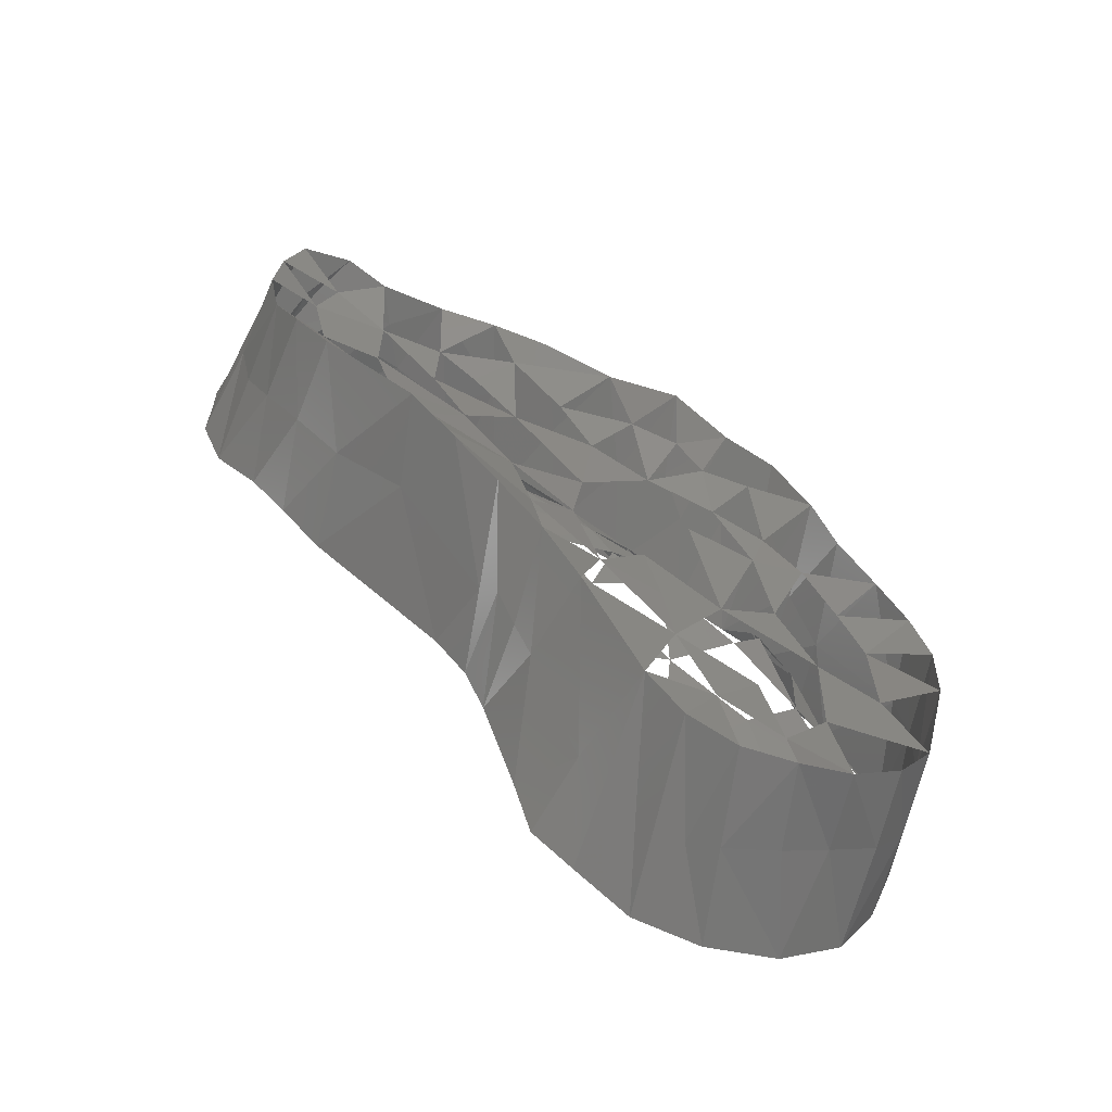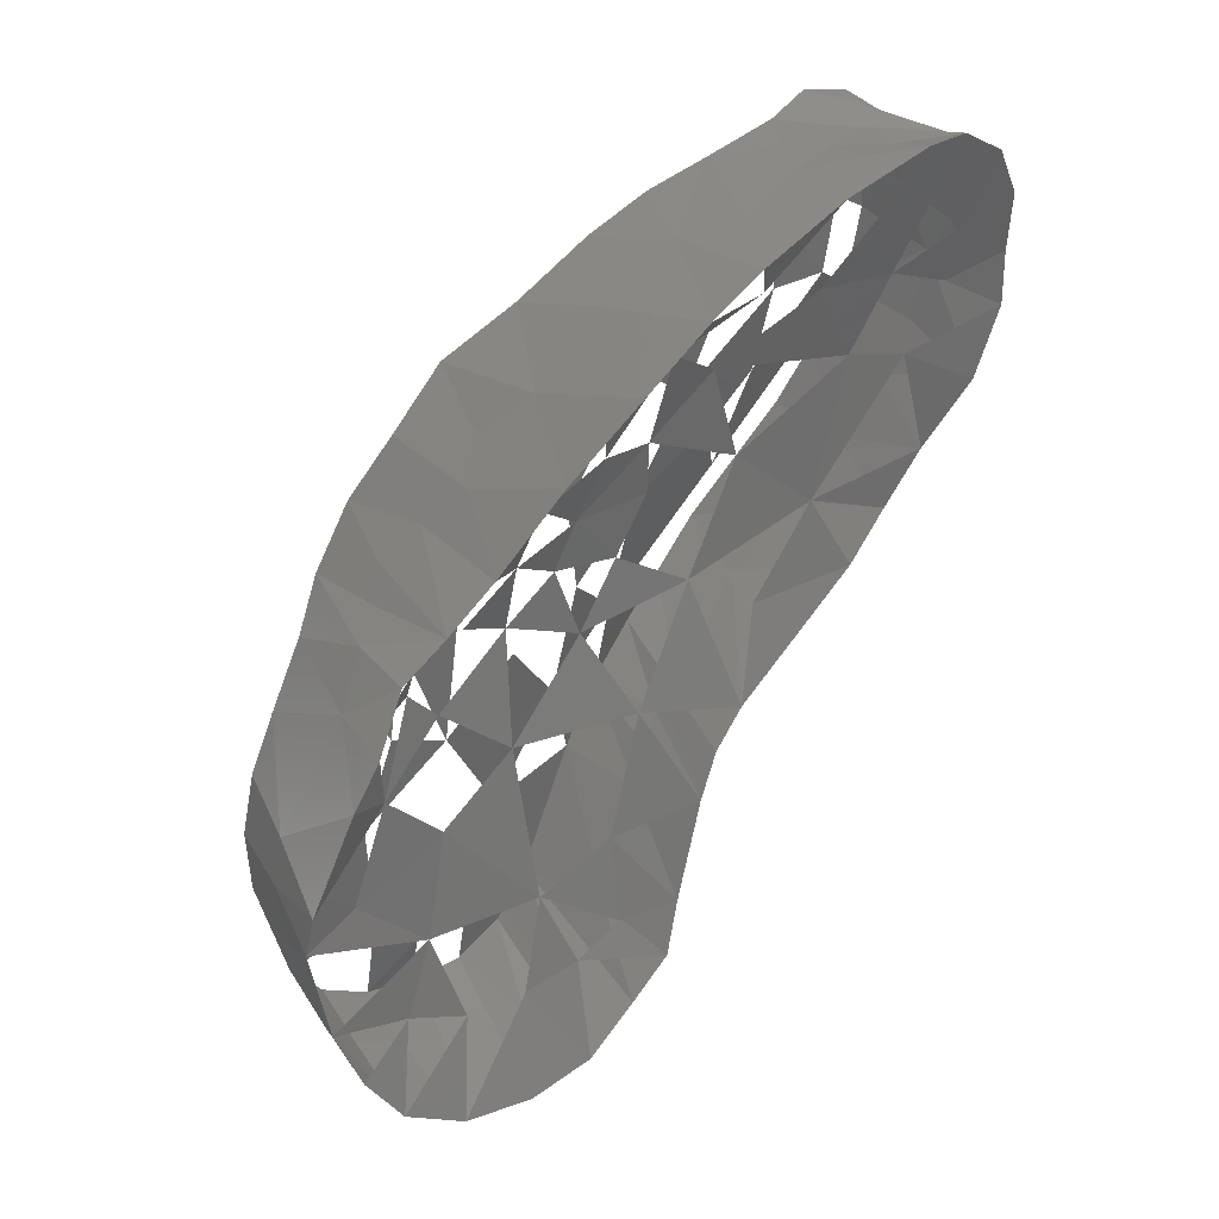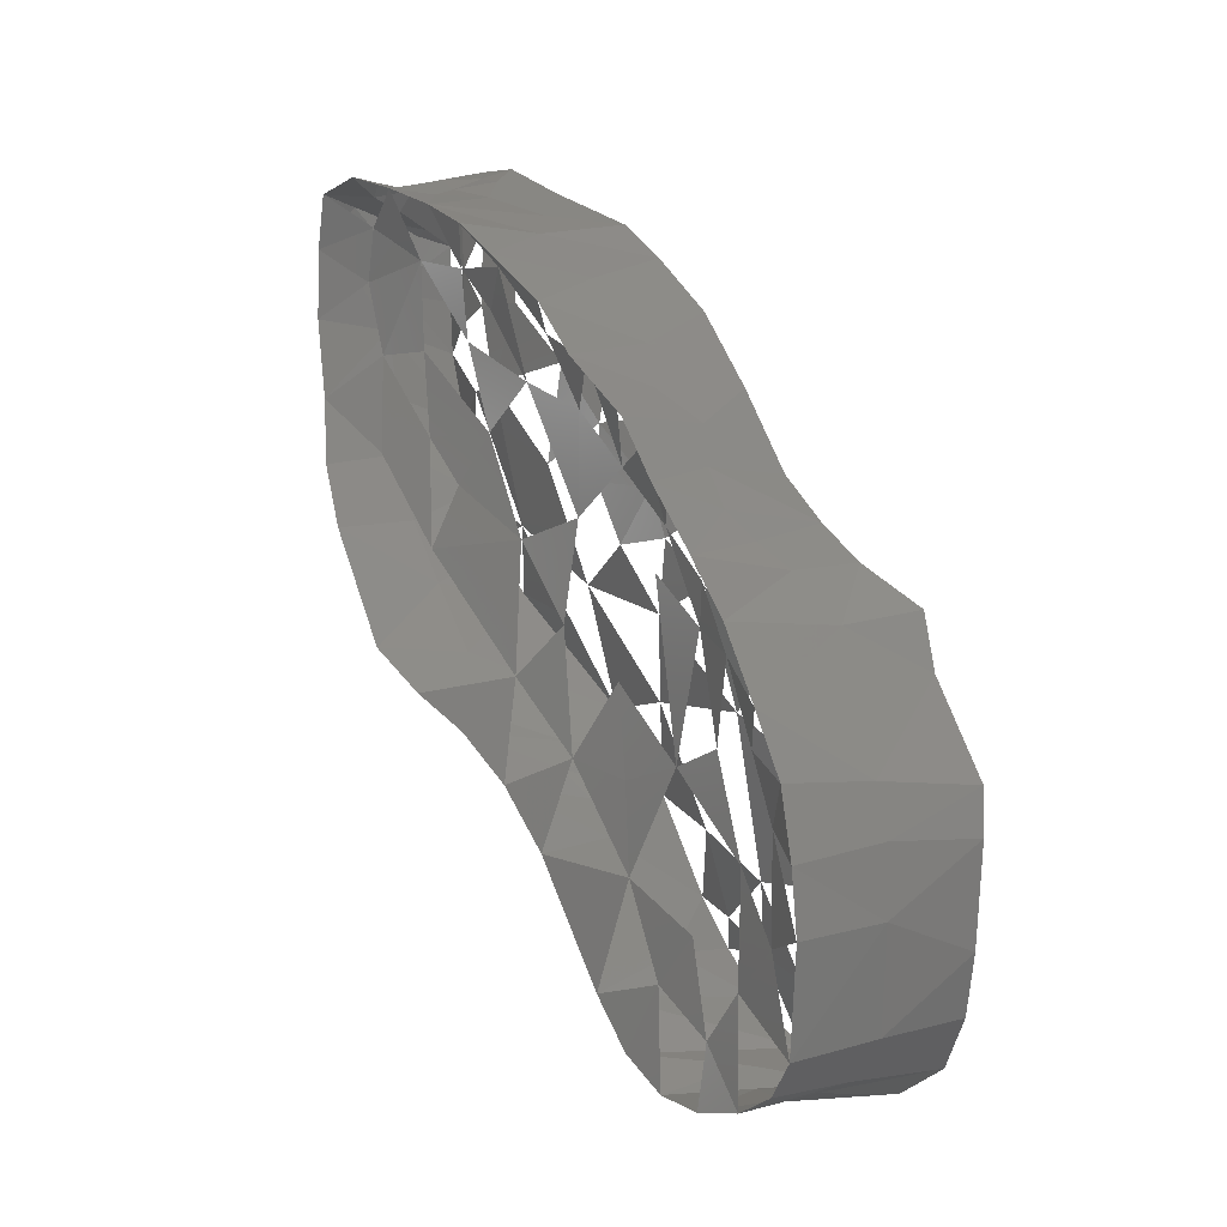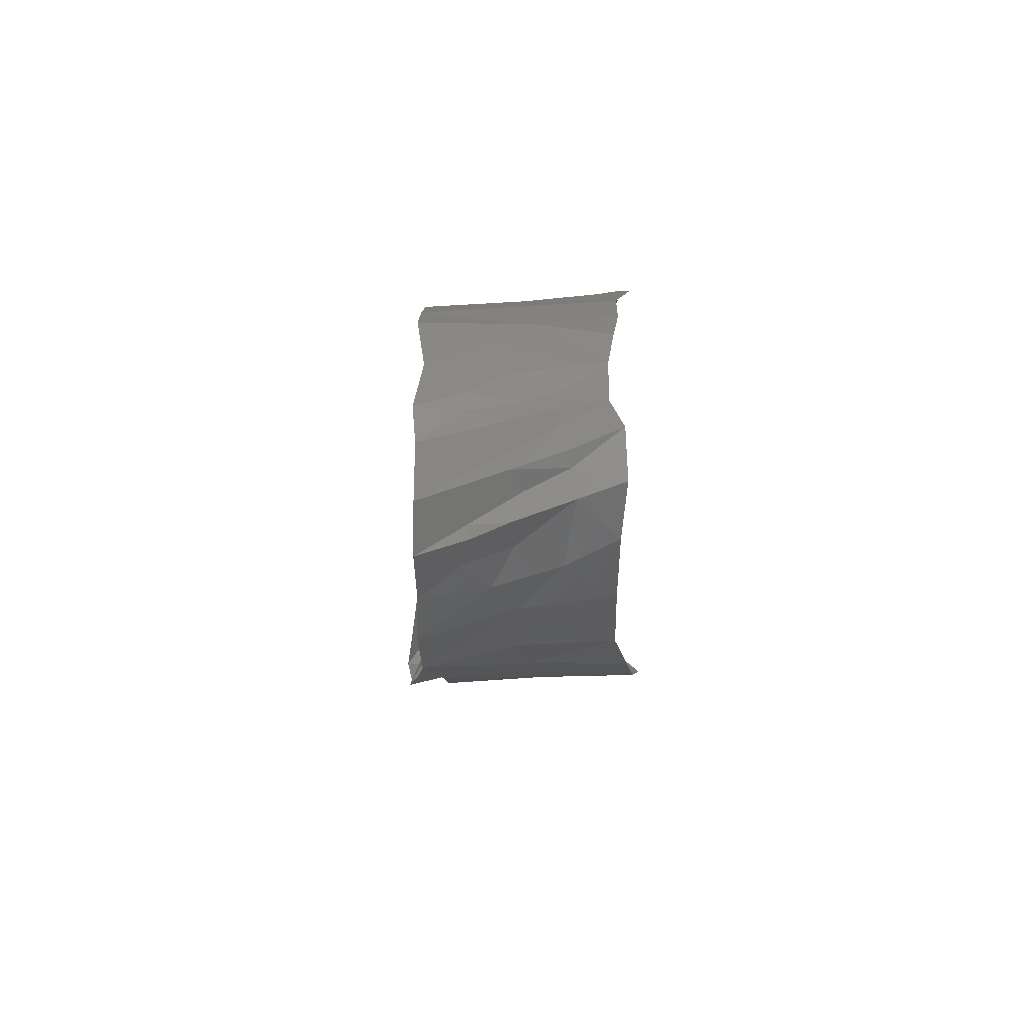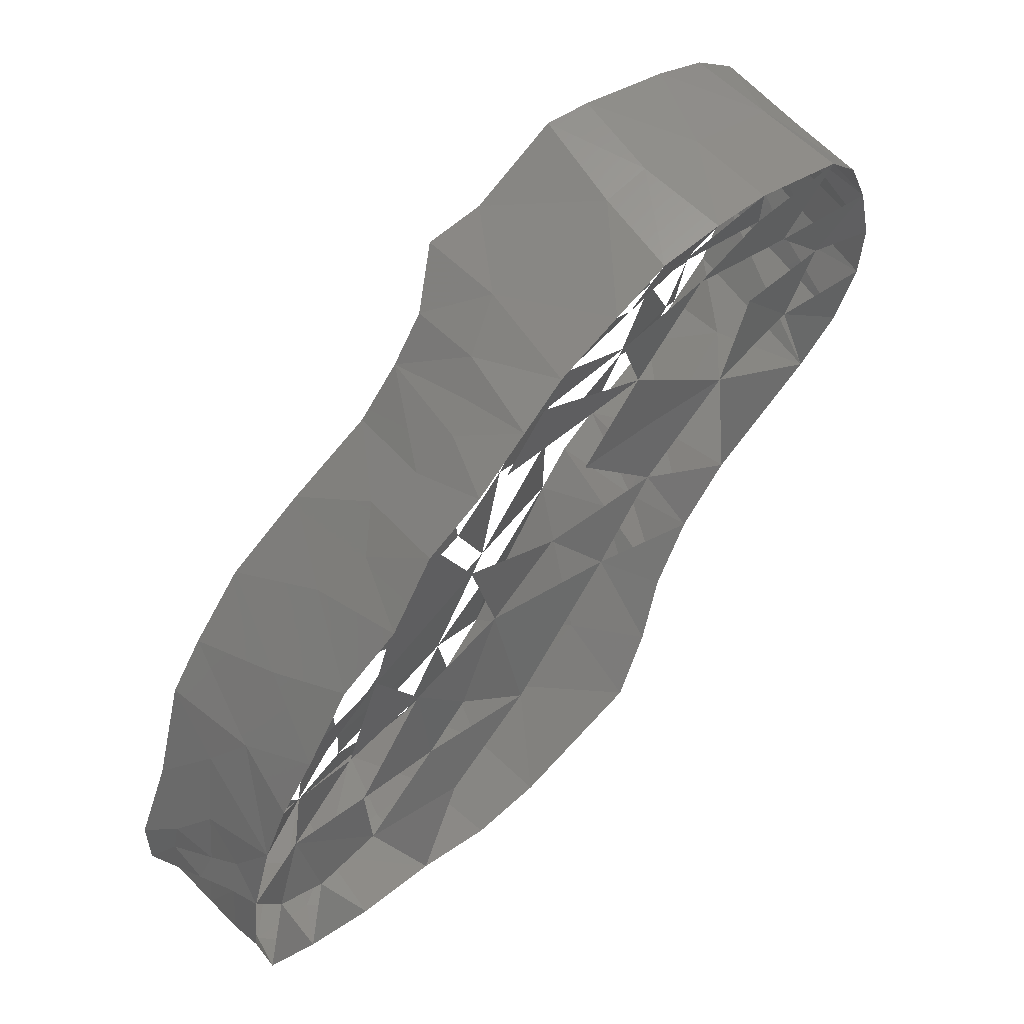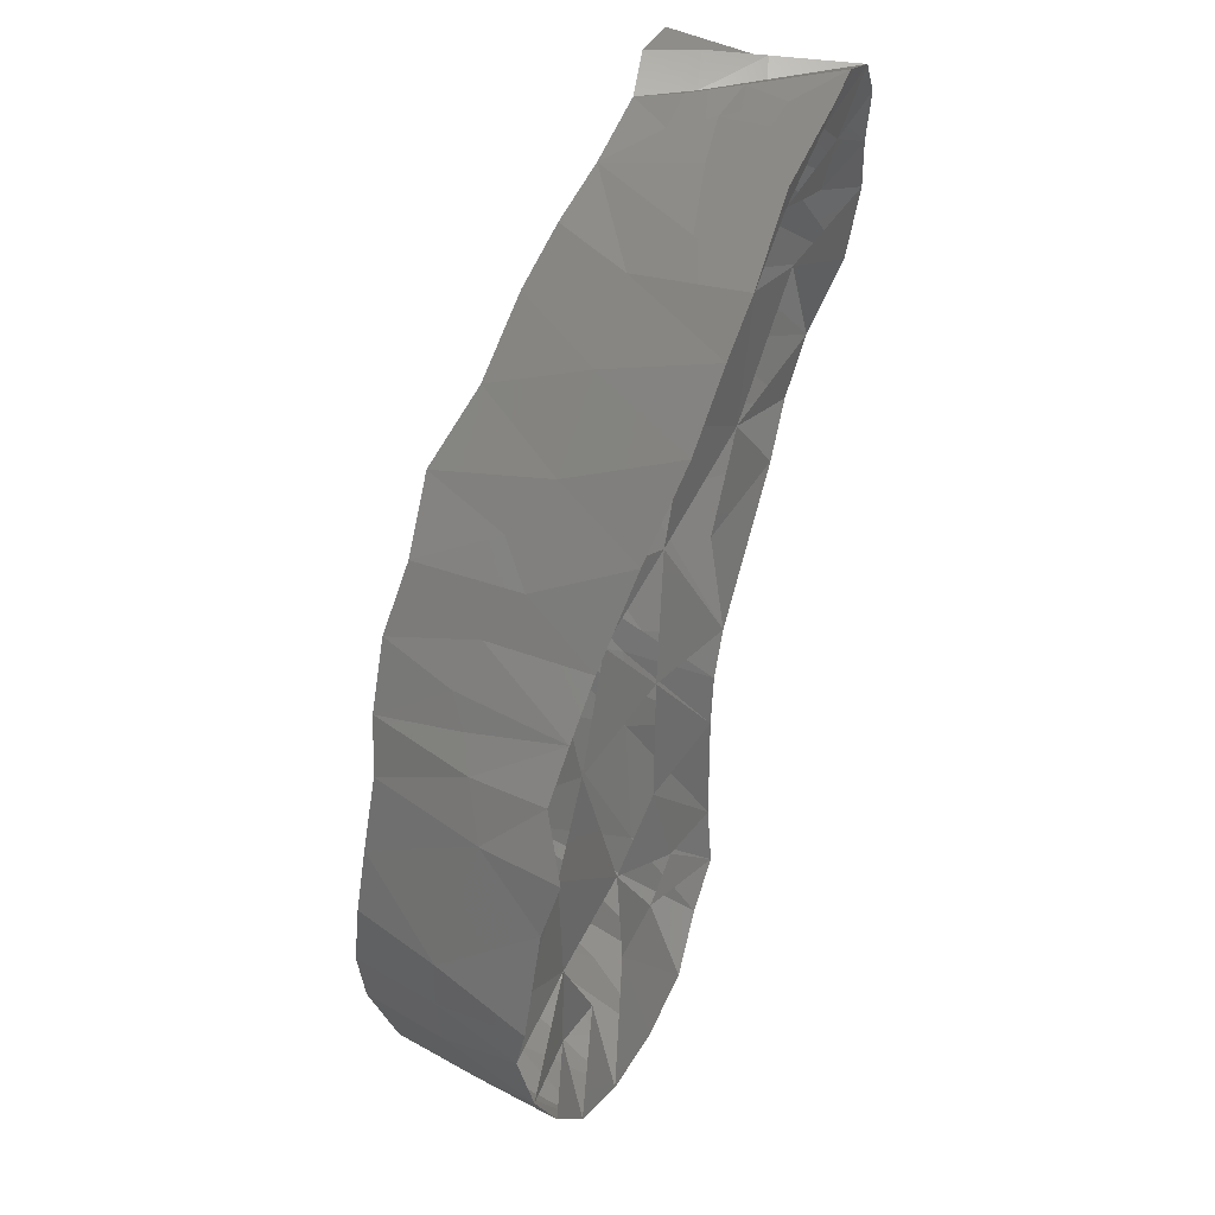
<metadata>
{"format":"stl","ext":"stl","renderer":"f3d","projection":"perspective","resolution":1024,"background":"white","views":[{"elev":-65.5,"azim":-109.3,"up":"+Y"},{"elev":35.4,"azim":55.0,"up":"+Y"},{"elev":5.9,"azim":-38.2,"up":"+Y"},{"elev":46.6,"azim":-180.0,"up":"+Y"},{"elev":46.5,"azim":-128.6,"up":"+Z"},{"elev":52.4,"azim":24.8,"up":"+Y"}]}
</metadata>
<code>
# stl→obj: 214 verts, 307 faces
v 3.187 -148.8 -896.1
v 2.64 -150 -897.8
v 2.466 -151.7 -895.8
v -0.3015 -163.4 -894.9
v 0.1451 -167 -893
v 0.3743 -163.7 -891.9
v 0.3658 -156.7 -889
v 0.1252 -155.5 -888.6
v 0.0287 -157.3 -887.5
v -0.3968 -150.8 -891.5
v -0.2099 -152 -890.6
v -1.307 -151.3 -890.1
v 2.063 -146.7 -905.7
v 3.443 -147 -906.1
v 2.664 -147.9 -906
v 0.7677 -147.4 -905.7
v 0.4597 -145.3 -905.3
v 3.244 -150.6 -902
v 3.726 -150.9 -903.7
v 3.414 -154.8 -900.8
v 0.4457 -154.9 -896.8
v 0.5303 -152 -898.4
v 0.259 -153.5 -899.6
v 3.198 -159.3 -890.8
v 2.38 -155.9 -891.2
v 2.846 -157.5 -888.7
v 0.433 -157.1 -894.8
v 0.6273 -154.2 -894.4
v 2.397 -153.4 -893.5
v 2.389 -155 -894.8
v 2.36 -154.7 -892.8
v -0.1079 -147.4 -897.1
v 0.488 -148.5 -898.3
v 0.3771 -147.3 -899.6
v 4.755 -166.7 -888
v 5.693 -168.3 -885.3
v 5.894 -169.5 -887.2
v 1.323 -154.7 -903.5
v 4.128 -154 -904.2
v 4.015 -155.6 -903.1
v -0.2888 -152.7 -902.8
v 0.2538 -149.8 -903.5
v -0.7287 -151.1 -905.2
v 1.967 -149 -905.8
v 4.619 -151.9 -905.5
v 2.002 -151.1 -905.4
v -1.016 -160.3 -897.6
v -0.6369 -161.6 -896.2
v -0.1055 -158.7 -896.3
v 1.663 -152.8 -904.6
v 2.733 -152.9 -898.6
v 4.675 -149.7 -906.3
v 3.535 -145 -904.9
v 2.44 -145 -904.1
v 3.392 -144.4 -903.8
v 2.199 -144.8 -904.8
v 0.4249 -152.7 -892.2
v 0.2196 -154.2 -890.2
v 0.2178 -149.2 -895.3
v 0.4493 -151.2 -894.1
v -0.2367 -149.9 -892.9
v -0.313 -155.3 -900.1
v 2.676 -151.5 -894.3
v 0.1784 -160.7 -894.1
v 2.047 -161.6 -883.8
v 4.973 -160.5 -883.4
v 1.953 -160.2 -884.2
v 3.465 -150.2 -893.7
v 4.39 -150.7 -891.9
v 3.186 -152 -891.9
v 3.449 -147.6 -898.8
v 4.79 -147 -896.1
v 0.6094 -149.4 -899.6
v 0.5908 -150.5 -896.7
v 0.2606 -152.2 -901
v 0.4376 -149.7 -901.6
v 2.38 -153.3 -895.8
v 2.725 -153.8 -891.4
v 4.767 -148.6 -894
v -1.506 -159.3 -899.1
v 2.895 -156.3 -896.9
v 2.665 -155.2 -889.7
v 2.653 -156.9 -893.4
v 0.4526 -161.1 -892.1
v 0.549 -158.5 -892.6
v 0.6094 -160.5 -890.2
v 3.708 -158.9 -886.4
v 2.927 -156.4 -887.7
v 4.224 -164.1 -890.9
v 4.293 -163.1 -893.3
v 4.983 -165.6 -893.1
v 0.3013 -169.3 -890.4
v 0.5003 -166.4 -890.8
v 0.2714 -168.4 -891.9
v 3.351 -168.8 -891.6
v 3.219 -168.1 -892.1
v 6.152 -169.2 -891.3
v 3.655 -160.8 -888.2
v 0.5568 -164.8 -889.4
v 4.234 -163.8 -887.2
v 0.5288 -159.8 -888.5
v 0.4711 -162.6 -887.5
v -0.7707 -158.3 -885.6
v 0.0858 -159.5 -886.6
v 4.766 -157.8 -884.9
v 3.836 -156.4 -886.3
v 5.038 -156.3 -885.6
v -0.6859 -162 -884.3
v -0.6759 -160 -884.7
v 0.1648 -161.4 -885.9
v -1.217 -154.7 -887.5
v -0.555 -153.1 -889.2
v -0.5066 -163.9 -884.3
v 0.1491 -164.4 -885.9
v 2.122 -163.7 -883.9
v 4.795 -161.8 -883.2
v 0.4892 -165.9 -887.6
v 4.674 -165.9 -886.2
v 5.028 -164.8 -883.7
v 3.185 -169.5 -889.9
v 6.069 -169.7 -889.3
v 2.644 -166.8 -884.6
v 5.385 -166.7 -884.3
v 3.295 -145.9 -905.6
v 1.83 -145.4 -904.9
v 4.943 -162.5 -896
v 1.764 -161.5 -896.7
v 4.717 -161.2 -896.7
v 2.194 -160.8 -897.1
v 0.5841 -145.1 -904.4
v 4.175 -157 -901.8
v 1.246 -156.5 -902.1
v 5.896 -166.9 -894.2
v 3.436 -166.5 -893.7
v 5.466 -165.4 -894.8
v -0.7106 -146.6 -905.5
v -0.6755 -148.7 -905.6
v 0.09907 -147.6 -904
v 4.184 -145.9 -903.9
v 4.629 -145 -905.7
v 4.599 -144.2 -904.4
v 0.3683 -147.1 -901.6
v -0.06643 -146 -903.4
v 2.548 -168.2 -885.6
v 2.666 -168.8 -887
v 4.991 -166.4 -891.7
v 2.795 -169.4 -888.3
v -0.9759 -147.1 -896.2
v -0.7579 -146.1 -898
v 4.851 -166.8 -889.9
v -0.8594 -145 -904.9
v -0.8214 -144.6 -903.4
v 3.591 -148.3 -903.1
v 4.035 -146.1 -902.1
v 4.611 -148.1 -906.3
v 3.996 -148.8 -904.7
v 4.71 -144.1 -903.1
v 0.7766 -144.8 -902.4
v 1.89 -144.9 -902.1
v 2.178 -144.6 -903.2
v -0.4605 -145 -902
v -0.5216 -145.5 -899.9
v 0.7519 -145.1 -901.4
v 2.16 -145.2 -900.7
v 3.482 -144.5 -902.9
v 2.229 -162.3 -896
v 2.443 -163.4 -895.4
v 2.199 -145.8 -905.7
v 2.705 -145.8 -898.7
v 4.514 -145 -900.5
v 1.492 -146.4 -897.3
v 4.813 -146 -897.7
v 0.9545 -145 -902.9
v 3.257 -155.4 -887.8
v 4.019 -154.1 -888.4
v 4.046 -155.1 -887
v 3.258 -148.2 -900.9
v 2.501 -156.5 -886
v 1.678 -149.5 -892.7
v 5.91 -168.1 -893
v 0.5466 -144.7 -904.1
v 4.355 -158.6 -899.7
v 3.599 -157.5 -898.7
v 0.8859 -158.4 -900.1
v 3.389 -144.6 -902
v 3.555 -169.1 -890.7
v -1.042 -148.4 -894
v 1.637 -147.7 -895
v 4.24 -147.1 -905
v 1.79 -151.6 -890.5
v 0.8148 -150.6 -891.4
v -0.08539 -167.1 -885
v 4.535 -160.1 -897.7
v 4.663 -146.4 -906.3
v 3.17 -146.1 -906
v 3.458 -144.9 -905.3
v 1.76 -155.2 -887.1
v 0.2507 -169 -887.3
v 0.2311 -169.3 -888.9
v -1.897 -158.1 -900.6
v -1.439 -154.8 -903.4
v -1.608 -149.8 -891.9
v 3.717 -159.5 -894.7
v 1.26 -154.5 -887.8
v 0.6789 -153.7 -888.4
v -1.168 -153 -904.5
v 1.042 -152.6 -889.5
v 4.057 -152.9 -889.9
v 0.1049 -168.2 -885.9
v -1.45 -152.9 -888.7
v 4.249 -161.5 -885
v -0.8748 -156.3 -886.6
v 0.5573 -167.5 -888.9
v 0.5133 -155.4 -891
f 1 2 3
f 4 5 6
f 7 8 9
f 10 11 12
f 13 14 15
f 13 16 17
f 18 19 20
f 21 22 23
f 24 25 26
f 27 21 28
f 29 30 31
f 32 33 34
f 35 36 37
f 38 39 40
f 41 42 43
f 44 45 46
f 47 48 49
f 38 50 39
f 3 2 51
f 44 52 45
f 53 54 55
f 54 53 56
f 19 45 52
f 11 57 58
f 59 60 61
f 62 49 21
f 21 23 62
f 29 63 3
f 27 64 49
f 64 48 4
f 65 66 67
f 58 8 7
f 68 69 70
f 1 71 72
f 73 74 22
f 75 22 76
f 23 22 75
f 77 29 3
f 29 31 78
f 33 74 32
f 60 28 57
f 1 72 79
f 1 68 63
f 47 49 80
f 63 29 70
f 30 29 77
f 20 81 51
f 25 78 82
f 25 83 31
f 84 85 86
f 26 87 88
f 89 90 91
f 92 93 94
f 95 96 97
f 98 89 24
f 99 93 6
f 98 100 89
f 101 86 102
f 103 9 104
f 105 106 107
f 105 87 106
f 108 109 110
f 111 112 8
f 113 110 114
f 87 105 66
f 109 67 103
f 110 109 104
f 65 115 116
f 114 117 102
f 100 35 118
f 118 119 100
f 120 121 37
f 122 123 119
f 56 124 125
f 126 127 128
f 127 129 128
f 130 56 125
f 131 132 40
f 133 134 135
f 136 137 138
f 139 140 141
f 142 138 143
f 36 144 145
f 44 43 137
f 146 133 91
f 37 147 120
f 148 149 32
f 15 52 44
f 80 129 47
f 101 9 7
f 119 116 115
f 122 119 115
f 150 146 89
f 151 152 130
f 75 42 41
f 153 139 154
f 137 136 16
f 52 155 156
f 139 141 157
f 158 159 160
f 44 137 16
f 42 142 138
f 161 162 163
f 163 164 159
f 160 55 54
f 165 157 141
f 160 165 55
f 126 166 127
f 135 167 126
f 124 168 125
f 4 134 5
f 134 167 135
f 169 170 164
f 171 72 172
f 173 152 161
f 158 160 173
f 155 52 15
f 106 88 174
f 174 175 176
f 177 2 18
f 178 103 67
f 69 79 179
f 146 150 97
f 5 134 180
f 143 151 136
f 173 56 181
f 54 173 160
f 56 173 54
f 41 75 62
f 182 131 183
f 131 182 184
f 157 185 170
f 97 186 95
f 187 188 148
f 129 127 47
f 189 156 155
f 150 121 97
f 12 190 191
f 20 51 18
f 171 148 188
f 148 171 149
f 192 115 113
f 192 122 115
f 45 19 39
f 74 60 28
f 190 69 191
f 193 129 184
f 47 127 48
f 115 108 113
f 153 154 177
f 181 56 130
f 181 152 173
f 152 181 130
f 65 108 115
f 15 14 155
f 14 194 155
f 171 162 149
f 153 156 189
f 157 154 139
f 157 165 185
f 71 170 172
f 172 170 169
f 160 159 165
f 165 159 185
f 194 140 189
f 140 194 124
f 195 168 124
f 17 136 151
f 17 130 125
f 107 176 178
f 162 164 163
f 194 195 124
f 14 13 195
f 194 14 195
f 15 16 13
f 55 165 141
f 163 159 158
f 161 158 173
f 151 130 17
f 56 196 124
f 189 140 139
f 124 196 140
f 53 196 56
f 140 53 141
f 53 140 196
f 141 53 55
f 182 193 184
f 36 123 122
f 16 136 17
f 161 142 143
f 161 163 158
f 85 64 84
f 195 13 168
f 50 45 39
f 178 176 197
f 94 5 96
f 180 96 5
f 145 198 199
f 37 145 147
f 120 199 92
f 200 201 132
f 61 202 187
f 179 79 188
f 39 20 40
f 48 167 4
f 167 166 126
f 64 84 6
f 17 168 13
f 200 132 184
f 184 80 200
f 6 84 86
f 178 105 107
f 105 178 67
f 179 188 187
f 83 24 203
f 12 202 10
f 12 191 202
f 188 72 171
f 94 96 95
f 105 67 66
f 184 129 80
f 147 199 120
f 204 175 205
f 120 186 121
f 97 121 186
f 132 38 40
f 201 206 38
f 168 17 125
f 203 193 81
f 34 149 162
f 207 175 208
f 207 208 190
f 144 209 198
f 144 198 145
f 46 45 50
f 210 207 12
f 36 122 144
f 209 122 192
f 134 4 167
f 166 48 127
f 167 48 166
f 98 211 100
f 37 121 150
f 205 175 207
f 12 207 190
f 144 122 209
f 111 205 210
f 210 205 207
f 197 111 212
f 175 204 197
f 109 108 65
f 109 65 67
f 201 38 132
f 38 206 50
f 93 5 94
f 178 197 212
f 44 46 43
f 43 46 50
f 44 16 15
f 111 204 205
f 204 111 197
f 184 132 131
f 198 213 199
f 190 208 69
f 147 145 199
f 142 42 76
f 50 206 43
f 191 69 179
f 93 99 213
f 198 117 213
f 114 192 117
f 164 185 159
f 185 164 170
f 169 164 162
f 171 169 162
f 179 187 202
f 202 191 179
f 36 145 37
f 92 94 186
f 95 186 94
f 72 188 79
f 32 59 187
f 32 187 148
f 92 186 120
f 129 193 128
f 214 7 86
f 78 208 70
f 58 11 112
f 79 68 1
f 10 57 61
f 126 90 203
f 183 131 20
f 193 182 183
f 197 176 175
f 123 36 118
f 211 116 100
f 34 142 73
f 153 177 18
f 212 103 178
f 180 97 96
f 81 30 83
f 98 87 211
f 91 135 90
f 133 180 134
f 66 65 116
f 106 176 107
f 172 169 171

</code>
